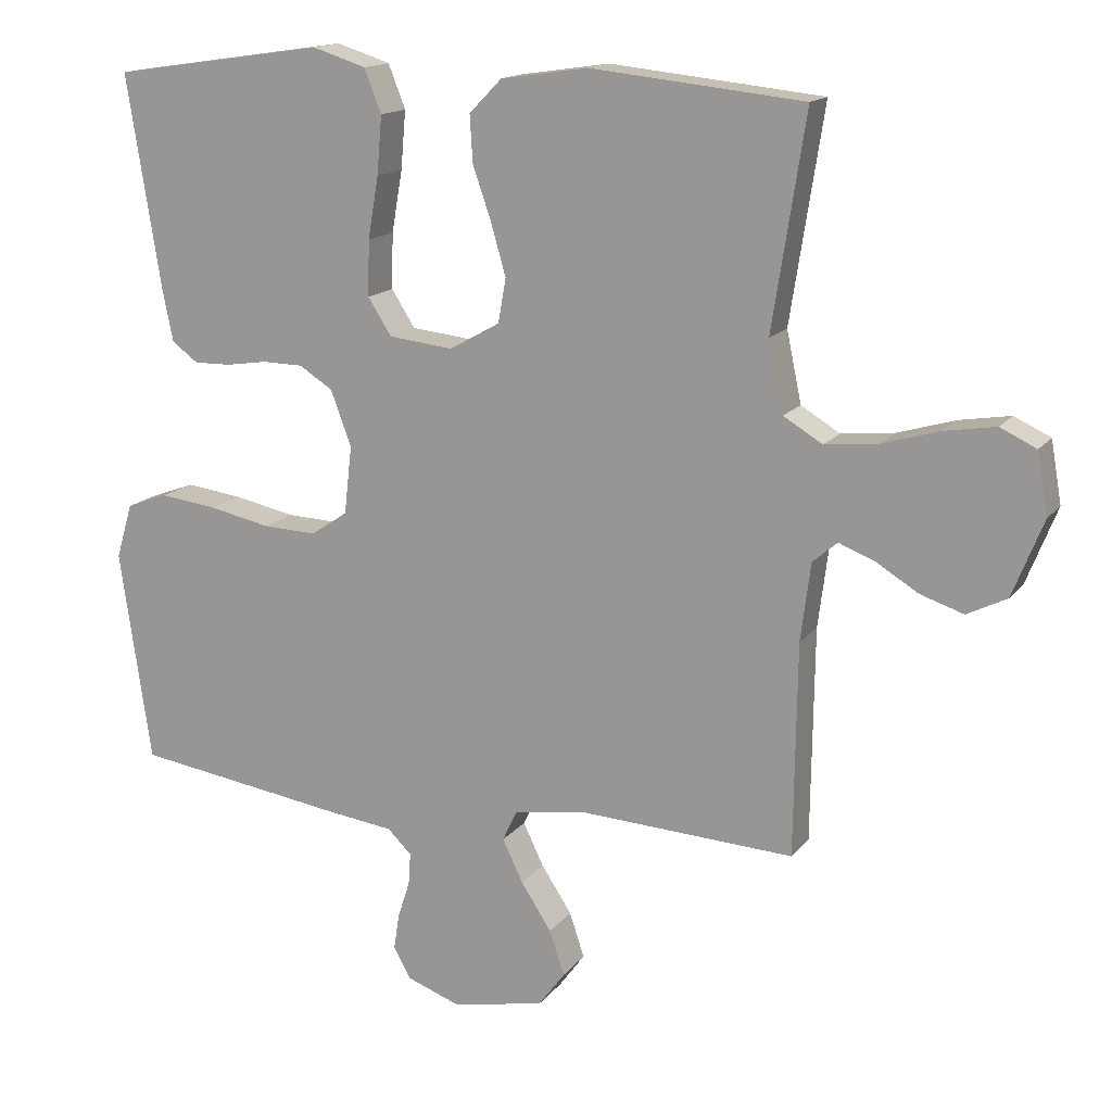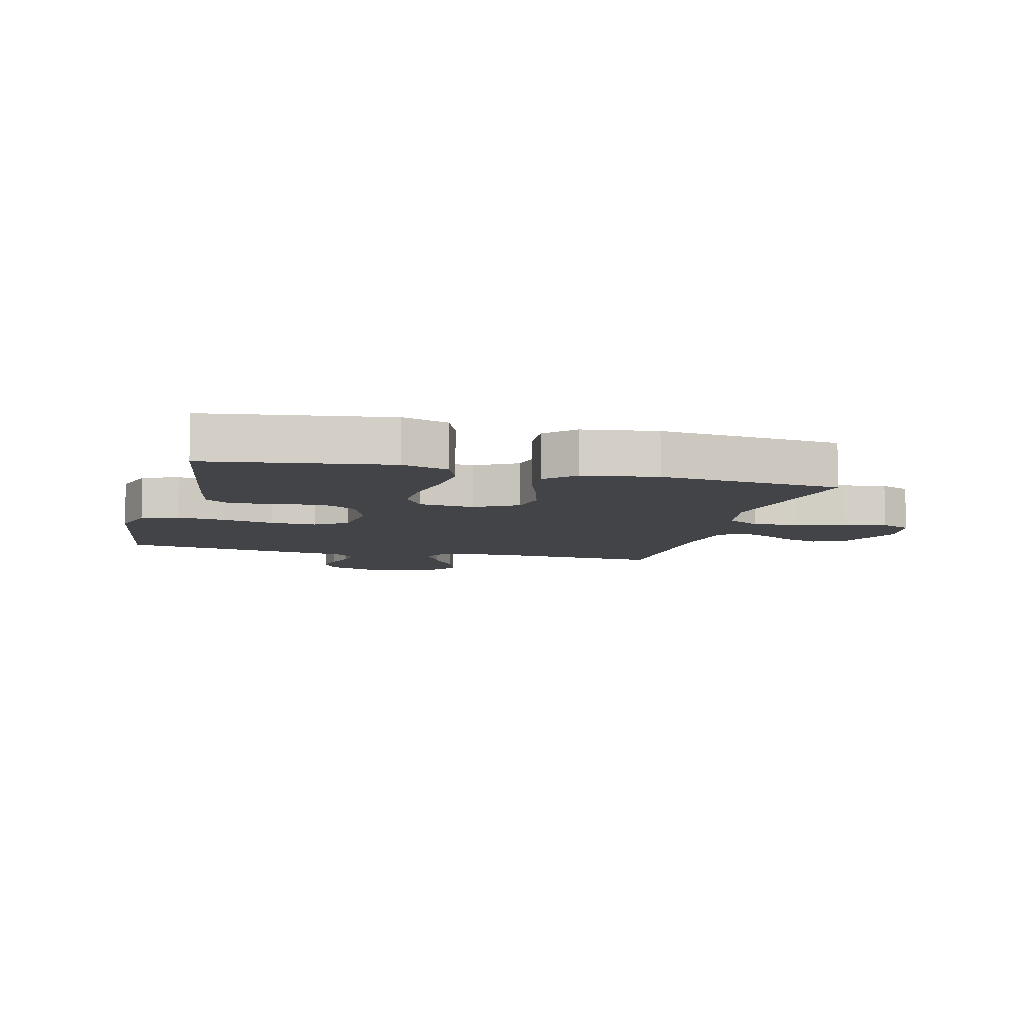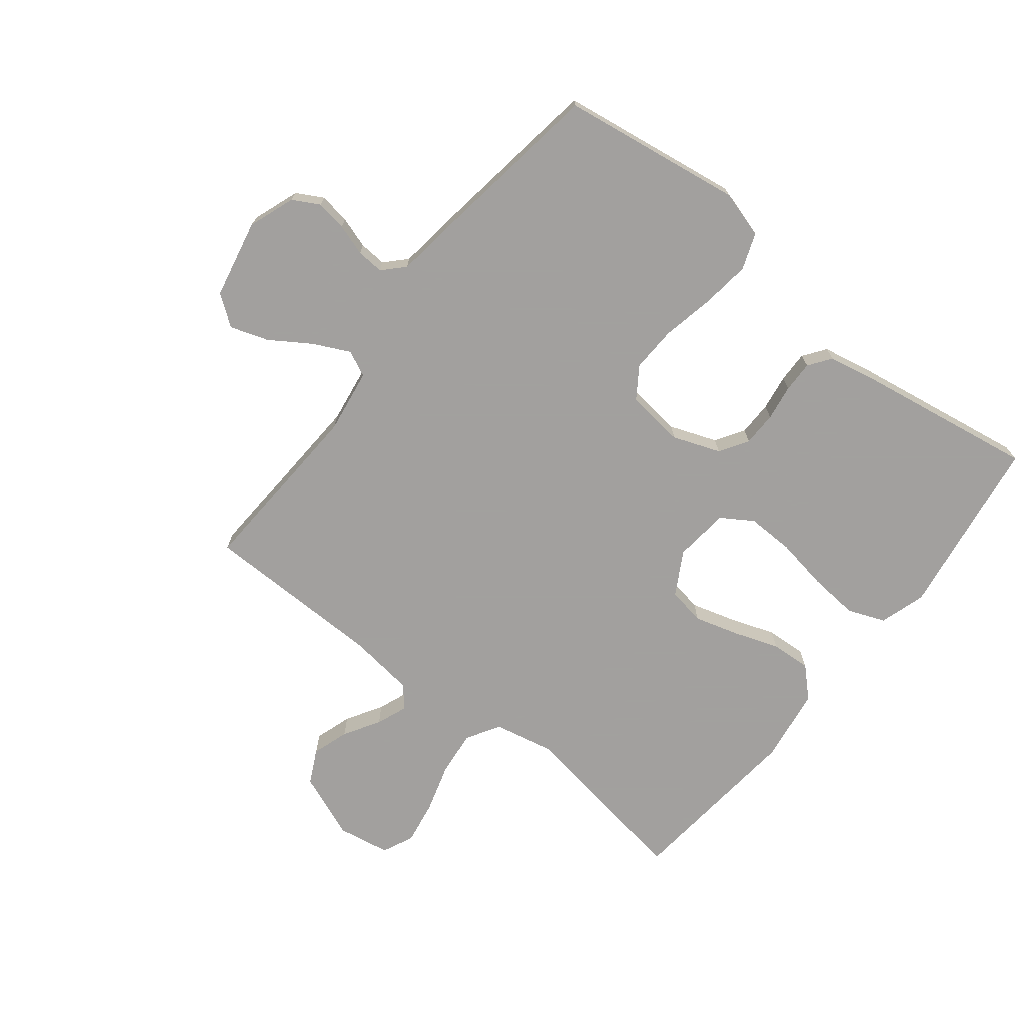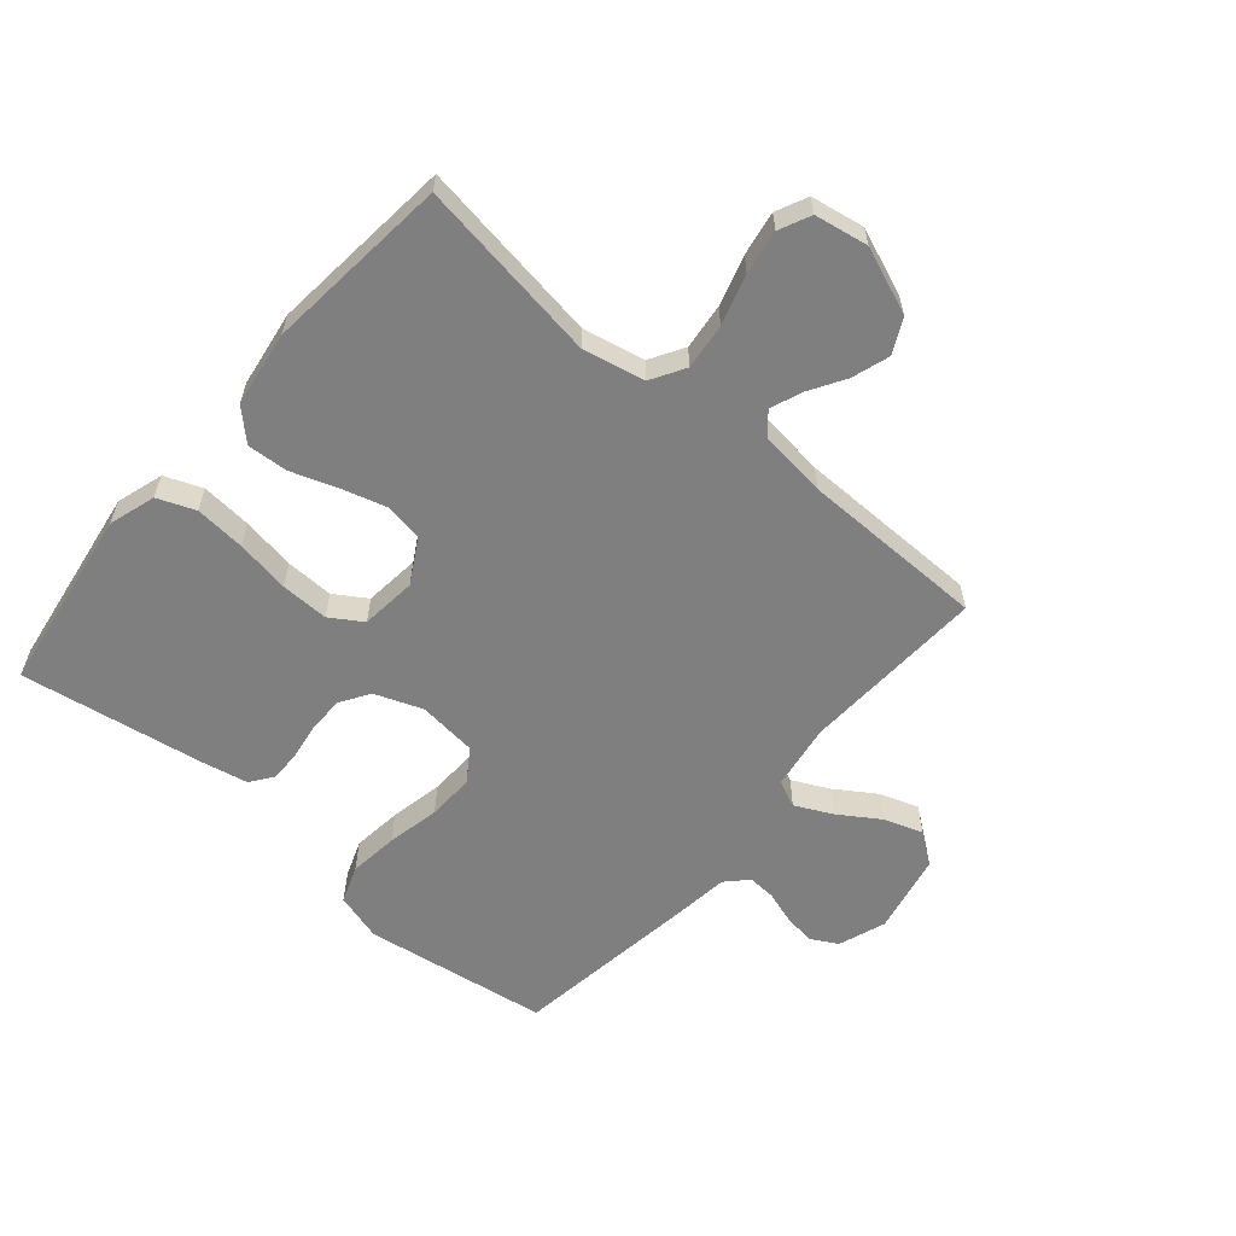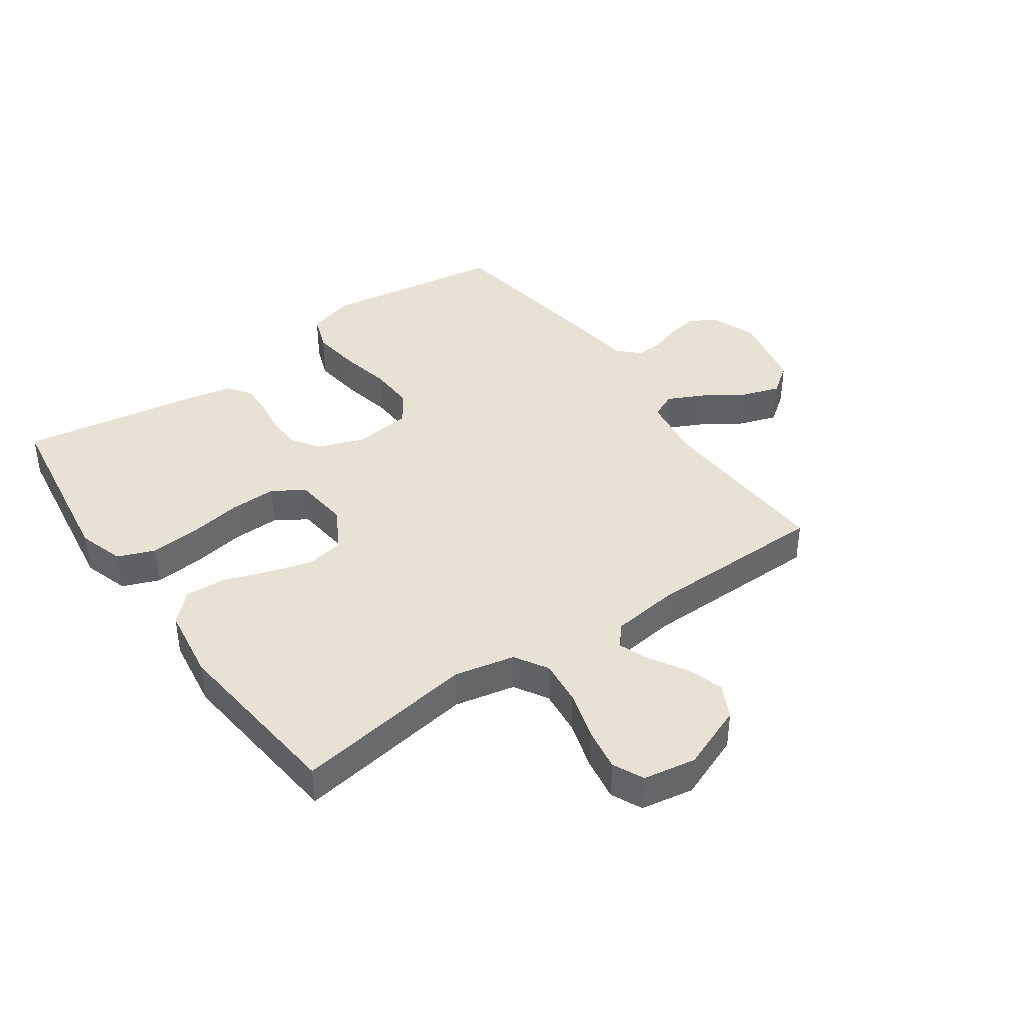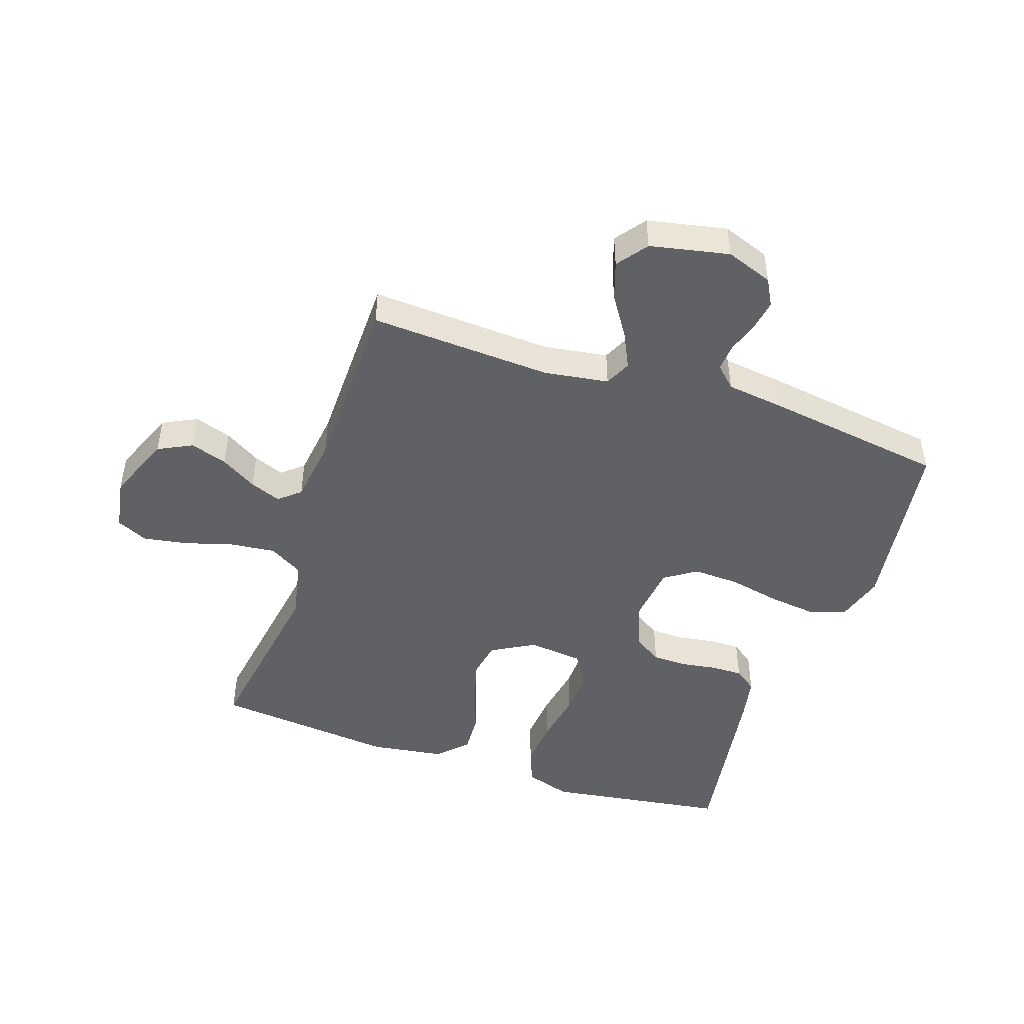
<metadata>
{"format":"obj","ext":"obj","renderer":"f3d","projection":"perspective","resolution":1024,"background":"white","views":[{"elev":15.2,"azim":24.1,"up":"+Z"},{"elev":-8.0,"azim":-14.4,"up":"+Y"},{"elev":-71.9,"azim":-128.2,"up":"+Y"},{"elev":-59.7,"azim":49.7,"up":"+Y"},{"elev":40.6,"azim":54.9,"up":"+Y"},{"elev":-46.9,"azim":161.3,"up":"+Y"}]}
</metadata>
<code>
v -0.5 0.07 0.5
v -0.2 0.07 0.544
v -0.124 0.07 0.52
v -0.1 0.07 0.459
v -0.107 0.07 0.377
v -0.122 0.07 0.29
v -0.124 0.07 0.212
v -0.091 0.07 0.16
v 0 0.07 0.15
v 0.071 0.07 0.19
v 0.082 0.07 0.252
v 0.061 0.07 0.325
v 0.035 0.07 0.4
v 0.031 0.07 0.466
v 0.077 0.07 0.513
v 0.2 0.07 0.531
v 0.5 0.07 0.5
v 0.453 0.07 0.2
v 0.474 0.07 0.1
v 0.529 0.07 0.067
v 0.604 0.07 0.075
v 0.685 0.07 0.099
v 0.757 0.07 0.111
v 0.808 0.07 0.087
v 0.823 0.07 0
v 0.78 0.07 -0.108
v 0.724 0.07 -0.136
v 0.663 0.07 -0.116
v 0.604 0.07 -0.08
v 0.553 0.07 -0.06
v 0.518 0.07 -0.09
v 0.504 0.07 -0.2
v 0.5 0.07 -0.5
v 0.2 0.07 -0.484
v 0.094 0.07 -0.5
v 0.074 0.07 -0.543
v 0.103 0.07 -0.603
v 0.146 0.07 -0.669
v 0.167 0.07 -0.732
v 0.13 0.07 -0.782
v 0 0.07 -0.809
v -0.077 0.07 -0.781
v -0.101 0.07 -0.737
v -0.093 0.07 -0.686
v -0.076 0.07 -0.634
v -0.073 0.07 -0.589
v -0.107 0.07 -0.556
v -0.2 0.07 -0.544
v -0.5 0.07 -0.5
v -0.544 0.07 -0.2
v -0.521 0.07 -0.122
v -0.461 0.07 -0.1
v -0.381 0.07 -0.11
v -0.295 0.07 -0.128
v -0.219 0.07 -0.131
v -0.167 0.07 -0.096
v -0.156 0.07 0
v -0.185 0.07 0.078
v -0.232 0.07 0.108
v -0.289 0.07 0.109
v -0.348 0.07 0.1
v -0.4 0.07 0.099
v -0.437 0.07 0.126
v -0.452 0.07 0.2
v -0.5 0 0.5
v -0.2 0 0.544
v -0.124 0 0.52
v -0.1 0 0.459
v -0.107 0 0.377
v -0.122 0 0.29
v -0.124 0 0.212
v -0.091 0 0.16
v 0 0 0.15
v 0.071 0 0.19
v 0.082 0 0.252
v 0.061 0 0.325
v 0.035 0 0.4
v 0.031 0 0.466
v 0.077 0 0.513
v 0.2 0 0.531
v 0.5 0 0.5
v 0.453 0 0.2
v 0.474 0 0.1
v 0.529 0 0.067
v 0.604 0 0.075
v 0.685 0 0.099
v 0.757 0 0.111
v 0.808 0 0.087
v 0.823 0 0
v 0.78 0 -0.108
v 0.724 0 -0.136
v 0.663 0 -0.116
v 0.604 0 -0.08
v 0.553 0 -0.06
v 0.518 0 -0.09
v 0.504 0 -0.2
v 0.5 0 -0.5
v 0.2 0 -0.484
v 0.094 0 -0.5
v 0.074 0 -0.543
v 0.103 0 -0.603
v 0.146 0 -0.669
v 0.167 0 -0.732
v 0.13 0 -0.782
v 0 0 -0.809
v -0.077 0 -0.781
v -0.101 0 -0.737
v -0.093 0 -0.686
v -0.076 0 -0.634
v -0.073 0 -0.589
v -0.107 0 -0.556
v -0.2 0 -0.544
v -0.5 0 -0.5
v -0.544 0 -0.2
v -0.521 0 -0.122
v -0.461 0 -0.1
v -0.381 0 -0.11
v -0.295 0 -0.128
v -0.219 0 -0.131
v -0.167 0 -0.096
v -0.156 0 0
v -0.185 0 0.078
v -0.232 0 0.108
v -0.289 0 0.109
v -0.348 0 0.1
v -0.4 0 0.099
v -0.437 0 0.126
v -0.452 0 0.2
f 4 5 6
f 3 4 6
f 2 3 6
f 1 2 6
f 64 1 6
f 63 64 6
f 62 63 6
f 61 62 6
f 60 61 6
f 59 60 6 7
f 58 59 7 8
f 57 58 8 9
f 56 57 9 10
f 52 53 54
f 51 52 54
f 50 51 54
f 49 50 54
f 48 49 54
f 47 48 54
f 46 47 54 55
f 43 44 45
f 42 43 45
f 41 42 45
f 40 41 45
f 39 40 45
f 38 39 45
f 37 38 45
f 36 37 45 46
f 46 55 56
f 36 46 56
f 35 36 56
f 32 33 34
f 35 56 10
f 34 35 10
f 32 34 10
f 31 32 10
f 27 28 29
f 26 27 29
f 25 26 29
f 24 25 29
f 23 24 29
f 22 23 29
f 21 22 29
f 20 21 29 30
f 16 17 18
f 15 16 18
f 14 15 18
f 13 14 18
f 12 13 18
f 11 12 18 19
f 20 30 31
f 19 20 31
f 11 19 31
f 10 11 31
f 70 69 68
f 70 68 67
f 70 67 66
f 70 66 65
f 70 65 128
f 70 128 127
f 70 127 126
f 70 126 125
f 70 125 124
f 71 70 124 123
f 72 71 123 122
f 73 72 122 121
f 74 73 121 120
f 118 117 116
f 118 116 115
f 118 115 114
f 118 114 113
f 118 113 112
f 118 112 111
f 119 118 111 110
f 109 108 107
f 109 107 106
f 109 106 105
f 109 105 104
f 109 104 103
f 109 103 102
f 109 102 101
f 110 109 101 100
f 120 119 110
f 120 110 100
f 120 100 99
f 98 97 96
f 74 120 99
f 74 99 98
f 74 98 96
f 74 96 95
f 93 92 91
f 93 91 90
f 93 90 89
f 93 89 88
f 93 88 87
f 93 87 86
f 93 86 85
f 94 93 85 84
f 82 81 80
f 82 80 79
f 82 79 78
f 82 78 77
f 82 77 76
f 83 82 76 75
f 95 94 84
f 95 84 83
f 95 83 75
f 95 75 74
f 1 65 66 2
f 2 66 67 3
f 3 67 68 4
f 4 68 69 5
f 5 69 70 6
f 6 70 71 7
f 7 71 72 8
f 8 72 73 9
f 9 73 74 10
f 10 74 75 11
f 11 75 76 12
f 12 76 77 13
f 13 77 78 14
f 14 78 79 15
f 15 79 80 16
f 16 80 81 17
f 17 81 82 18
f 18 82 83 19
f 19 83 84 20
f 20 84 85 21
f 21 85 86 22
f 22 86 87 23
f 23 87 88 24
f 24 88 89 25
f 25 89 90 26
f 26 90 91 27
f 27 91 92 28
f 28 92 93 29
f 29 93 94 30
f 30 94 95 31
f 31 95 96 32
f 32 96 97 33
f 33 97 98 34
f 34 98 99 35
f 35 99 100 36
f 36 100 101 37
f 37 101 102 38
f 38 102 103 39
f 39 103 104 40
f 40 104 105 41
f 41 105 106 42
f 42 106 107 43
f 43 107 108 44
f 44 108 109 45
f 45 109 110 46
f 46 110 111 47
f 47 111 112 48
f 48 112 113 49
f 49 113 114 50
f 50 114 115 51
f 51 115 116 52
f 52 116 117 53
f 53 117 118 54
f 54 118 119 55
f 55 119 120 56
f 56 120 121 57
f 57 121 122 58
f 58 122 123 59
f 59 123 124 60
f 60 124 125 61
f 61 125 126 62
f 62 126 127 63
f 63 127 128 64
f 64 128 65 1

</code>
